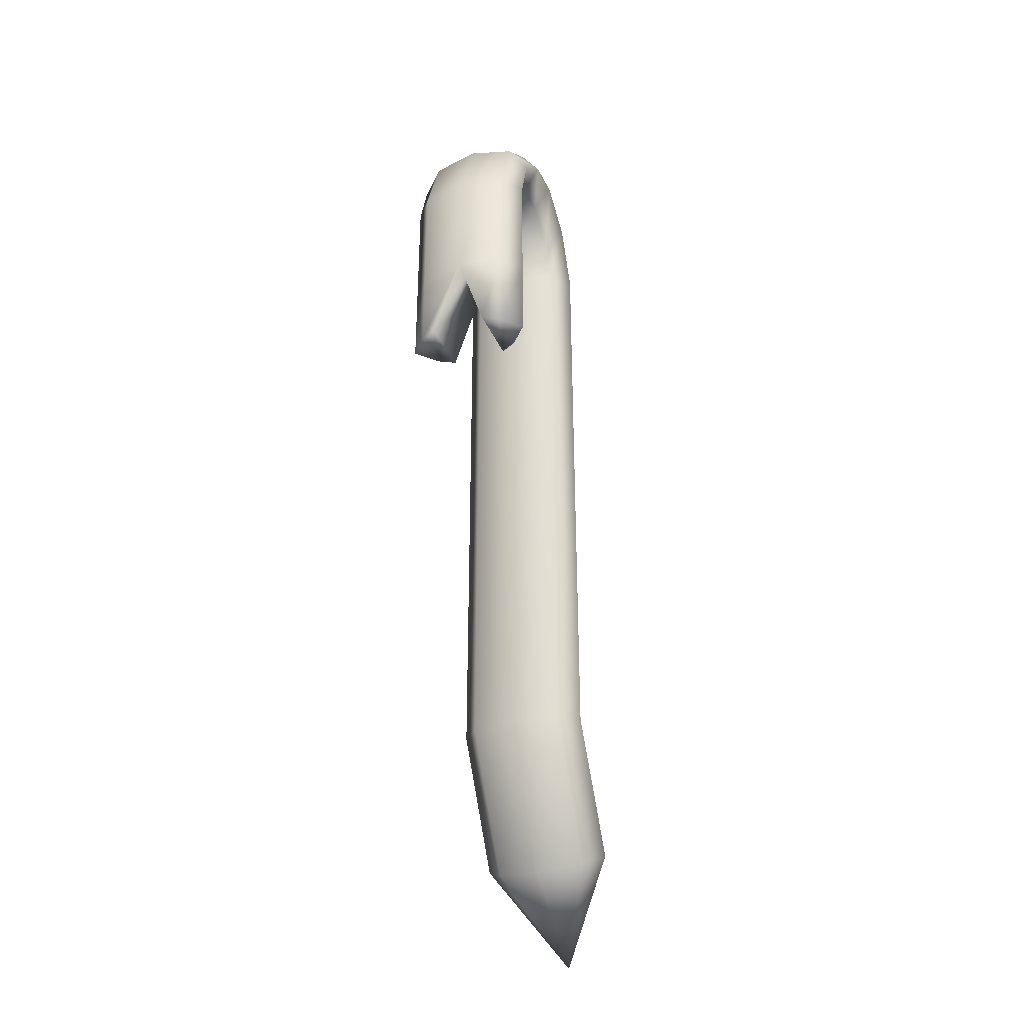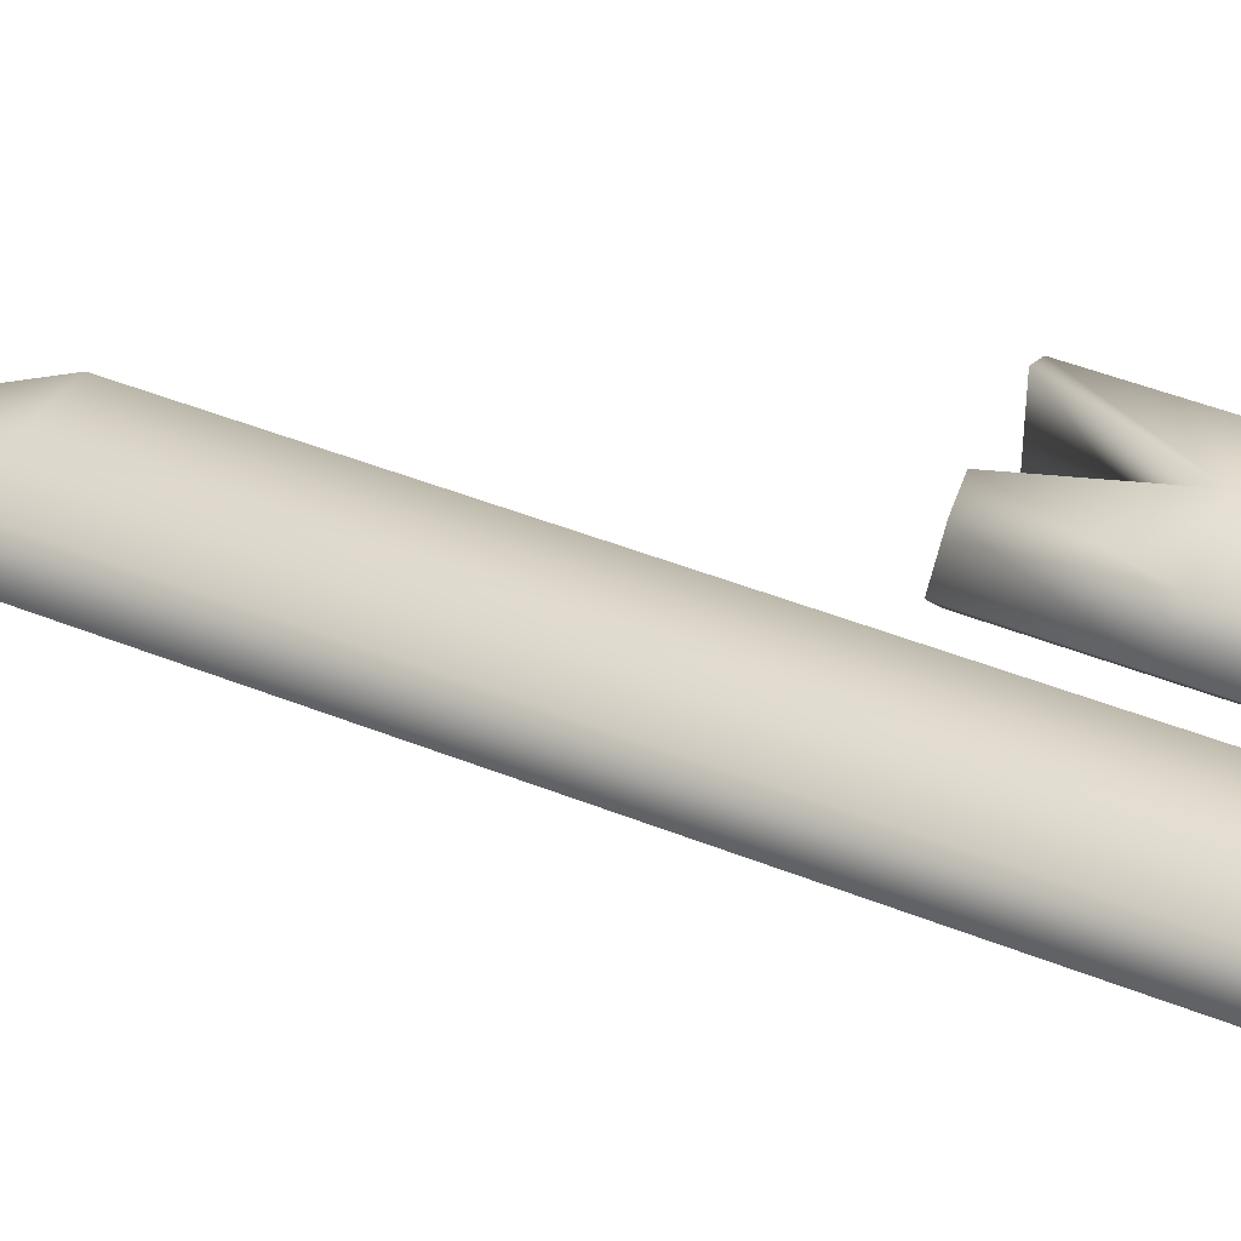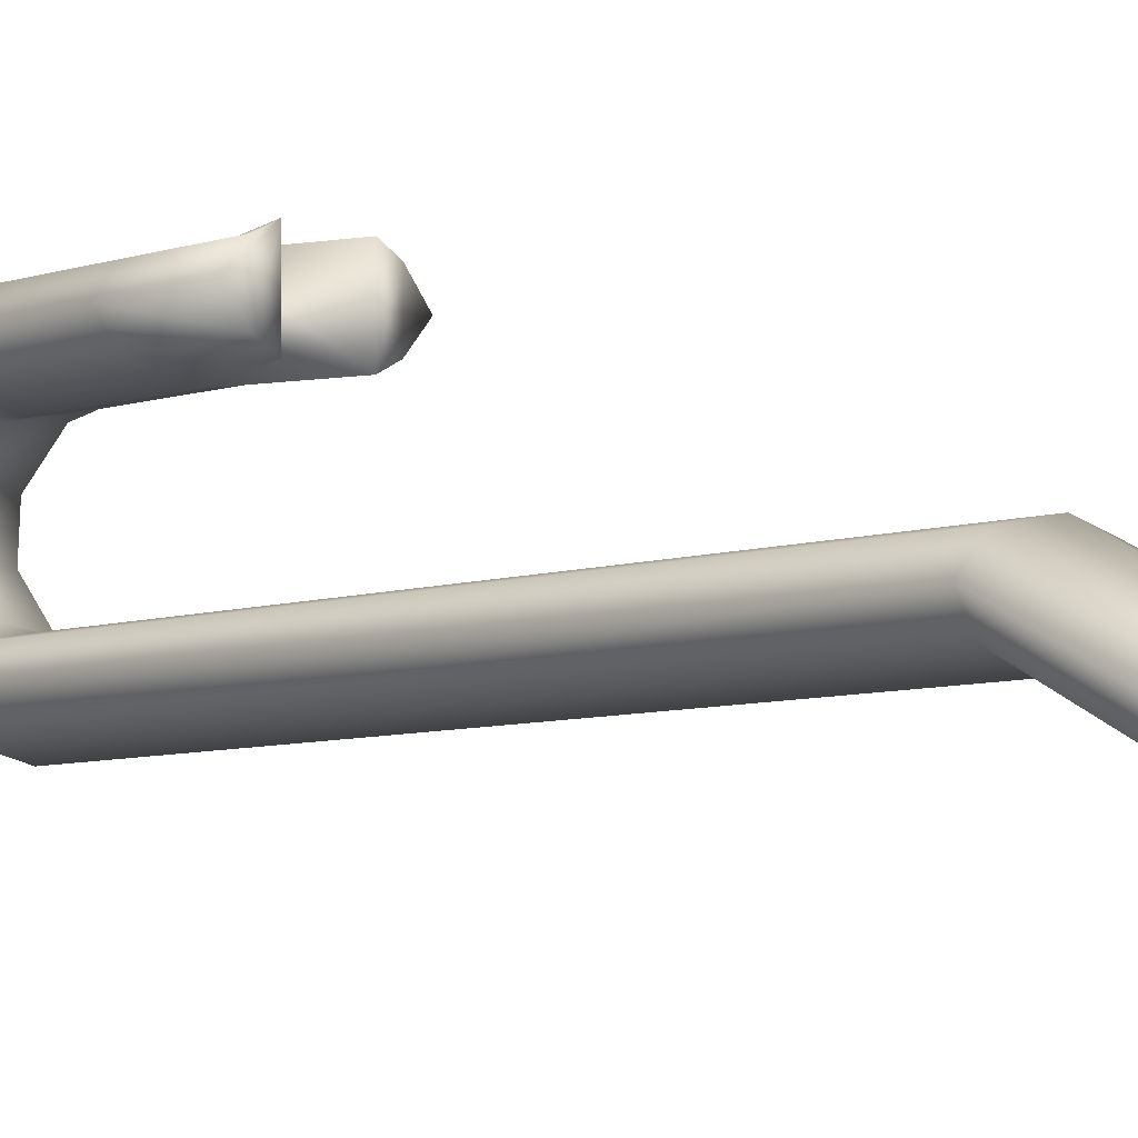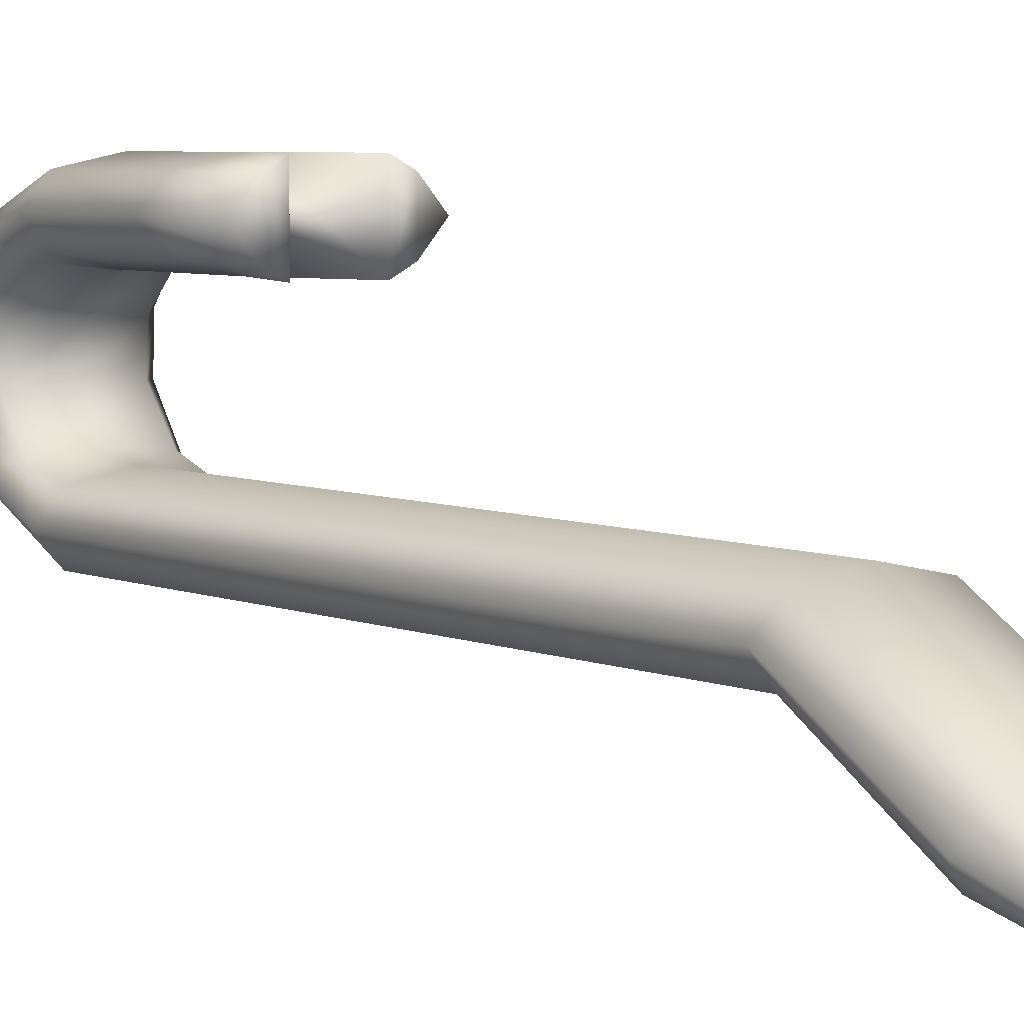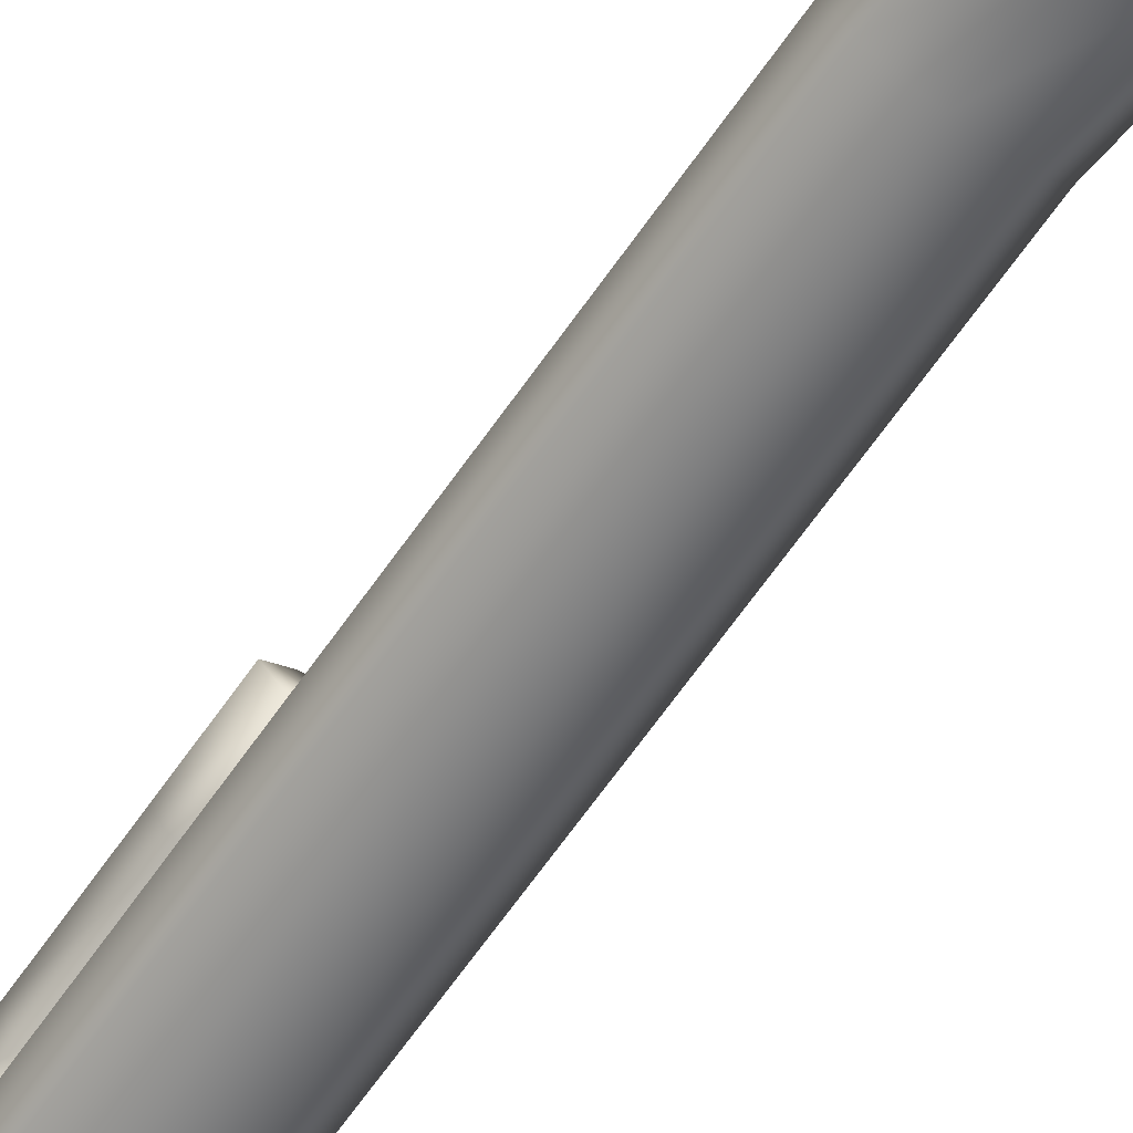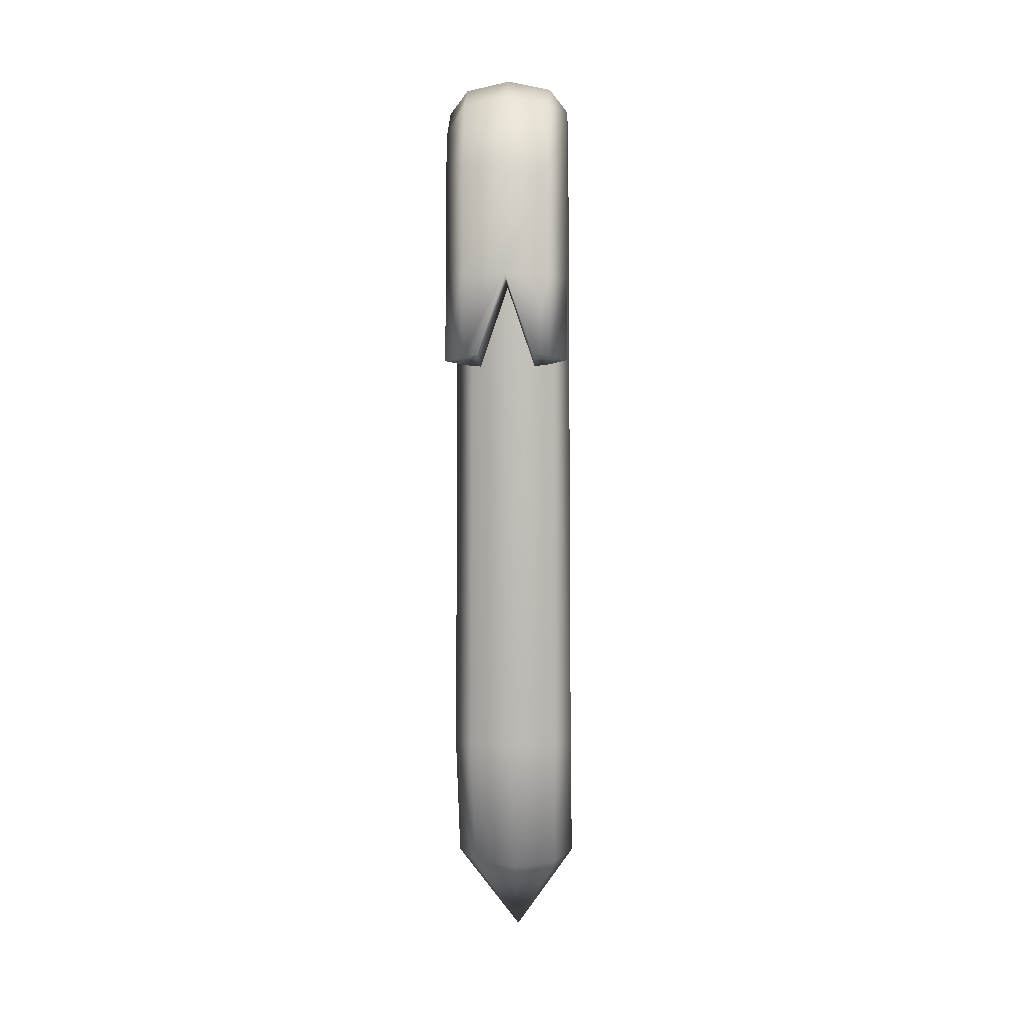
<metadata>
{"format":"obj","ext":"obj","renderer":"f3d","projection":"perspective","resolution":1024,"background":"white","views":[{"elev":-33.4,"azim":21.2,"up":"+Y"},{"elev":45.7,"azim":114.8,"up":"+Z"},{"elev":-7.1,"azim":-46.5,"up":"+Z"},{"elev":5.2,"azim":-35.2,"up":"+Z"},{"elev":-75.0,"azim":-36.5,"up":"+Z"},{"elev":-6.5,"azim":2.6,"up":"+Y"}]}
</metadata>
<code>
o crowbar_Cylinder.042
v 0 -0.1991 -0.02797
v 0 0.3358 -0.02828
v 0.04118 -0.2003 -0.01978
v 0.04118 0.3358 -0.01999
v 0.05824 -0.2032 0
v 0.05824 0.3358 0
v 0.04118 -0.2062 0.01978
v 0.04118 0.3358 0.01999
v -0 -0.2074 0.02797
v -0 0.3358 0.02828
v -0.04118 -0.2062 0.01978
v -0.04118 0.3358 0.01999
v -0.05824 -0.2032 -0
v -0.05824 0.3358 -0
v -0.04118 -0.2003 -0.01978
v -0.04118 0.3358 -0.01999
v 0 -0.2998 -0.08582
v 0.04118 -0.3045 -0.07903
v 0.05824 -0.316 -0.06263
v 0.04118 -0.3274 -0.04623
v -0 -0.3321 -0.03944
v -0.04118 -0.3274 -0.04623
v -0.05824 -0.316 -0.06263
v -0.04118 -0.3045 -0.07903
v -0 -0.3984 -0.1201
v -0 0.3454 0.1774
v 0.04118 0.3454 0.1691
v 0.05824 0.3454 0.1491
v 0.04118 0.3454 0.1291
v -0 0.3454 0.1208
v -0.04118 0.3454 0.1291
v -0.05824 0.3454 0.1491
v -0.04118 0.3454 0.1691
v -0 0.2372 0.1774
v 0.04118 0.2372 0.1691
v 0.05824 0.2372 0.1491
v 0.04118 0.2372 0.1291
v -0 0.2372 0.1208
v -0.04118 0.2372 0.1291
v -0.05824 0.2372 0.1491
v -0.04118 0.2372 0.1691
v -0 0.4218 0.01434
v -0 0.4214 0.1464
v -0 0.4532 0.06206
v -0 0.4522 0.1014
v 0.04118 0.4125 0.1434
v 0.04118 0.4135 0.01696
v 0.04118 0.4431 0.1008
v 0.04118 0.4443 0.06233
v 0.05824 0.3891 0.1356
v 0.05824 0.392 0.02366
v 0.05824 0.4201 0.09936
v 0.05824 0.4216 0.06299
v 0.04118 0.3663 0.1253
v 0.04118 0.3712 0.03151
v 0.04118 0.397 0.09673
v 0.04118 0.399 0.06425
v -0 0.3582 0.12
v -0 0.3636 0.03528
v -0 0.3881 0.09498
v -0 0.3901 0.06513
v -0.04118 0.3663 0.1253
v -0.04118 0.3712 0.03151
v -0.04118 0.397 0.09673
v -0.04118 0.399 0.06425
v -0.05824 0.3891 0.1356
v -0.05824 0.392 0.02366
v -0.05824 0.4201 0.09936
v -0.05824 0.4216 0.06299
v -0.04118 0.4125 0.1434
v -0.04118 0.4135 0.01696
v -0.04118 0.4431 0.1008
v -0.04118 0.4443 0.06233
v -0.04118 0.159 0.1291
v -0.02605 0.159 0.1208
v -0.05824 0.159 0.1491
v -0.04118 0.159 0.1691
v -0.02605 0.159 0.1774
v 0.04118 0.159 0.1691
v 0.02605 0.159 0.1774
v 0.05824 0.159 0.1491
v 0.04118 0.159 0.1291
v 0.02605 0.159 0.1208
f 1 2 4 3
f 3 4 6 5
f 5 6 8 7
f 7 8 10 9
f 9 10 12 11
f 11 12 14 13
f 62 58 30 31
f 13 14 16 15
f 15 16 2 1
f 5 7 20 19
f 11 13 23 22
f 7 9 21 20
f 13 15 24 23
f 3 5 19 18
f 9 11 22 21
f 15 1 17 24
f 1 3 18 17
f 22 23 25
f 18 19 25
f 23 24 25
f 21 22 25
f 19 20 25
f 17 18 25
f 20 21 25
f 24 17 25
f 50 46 27 28
f 54 50 28 29
f 66 62 31 32
f 46 43 26 27
f 43 70 33 26
f 58 54 29 30
f 70 66 32 33
f 33 32 40 41
f 2 16 71 42
f 14 12 63 67
f 10 8 55 59
f 6 4 47 51
f 16 14 67 71
f 12 10 59 63
f 8 6 51 55
f 41 40 76 77
f 31 30 38 39
f 29 28 36 37
f 27 26 34 35
f 26 33 41 34
f 32 31 39 40
f 30 29 37 38
f 28 27 35 36
f 47 42 44 49
f 49 44 45 48
f 48 45 43 46
f 51 47 49 53
f 53 49 48 52
f 52 48 46 50
f 55 51 53 57
f 57 53 52 56
f 56 52 50 54
f 59 55 57 61
f 61 57 56 60
f 60 56 54 58
f 63 59 61 65
f 65 61 60 64
f 64 60 58 62
f 67 63 65 69
f 69 65 64 68
f 68 64 62 66
f 71 67 69 73
f 73 69 68 72
f 72 68 66 70
f 42 71 73 44
f 44 73 72 45
f 45 72 70 43
f 4 2 42 47
f 37 36 81 82
f 78 77 76 74 75
f 39 38 75 74
f 38 34 78 75
f 34 41 77 78
f 40 39 74 76
f 79 80 83 82 81
f 34 38 83 80
f 35 34 80 79
f 38 37 82 83
f 36 35 79 81

</code>
